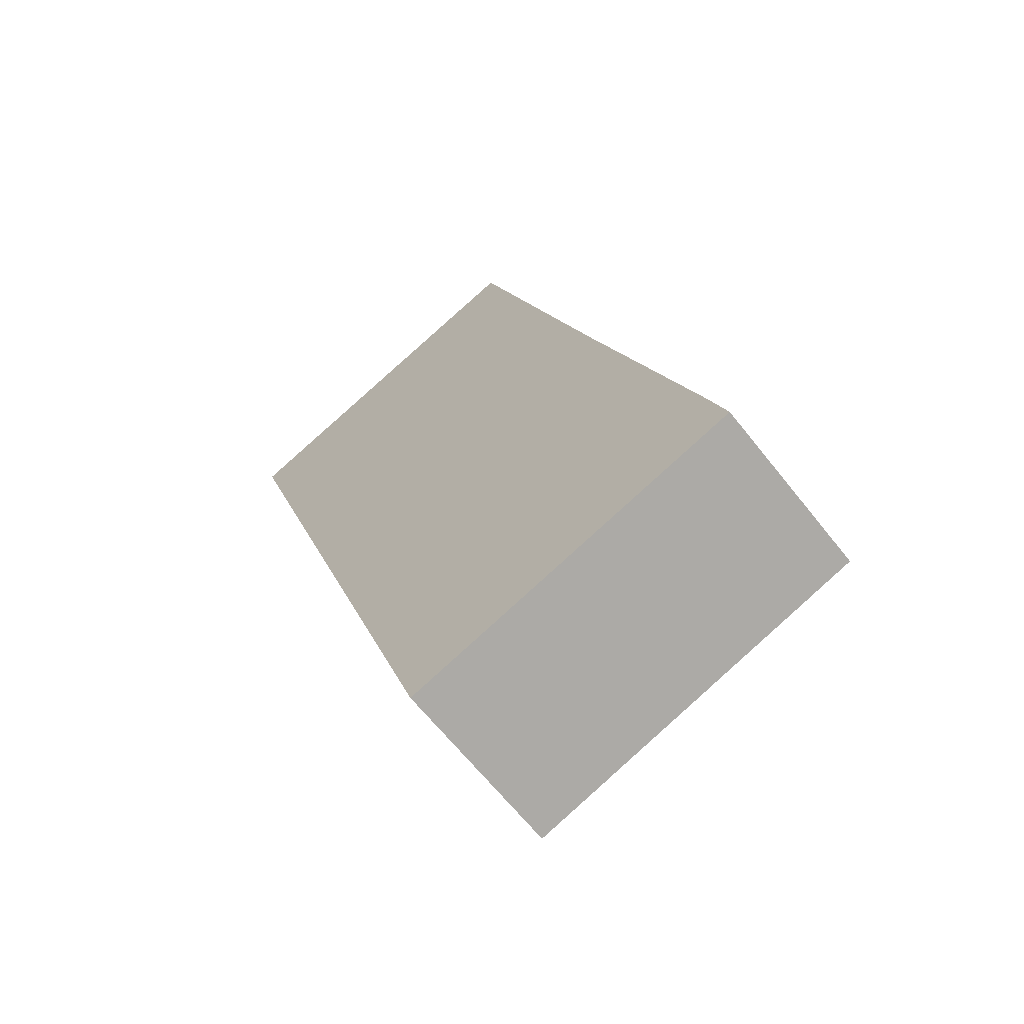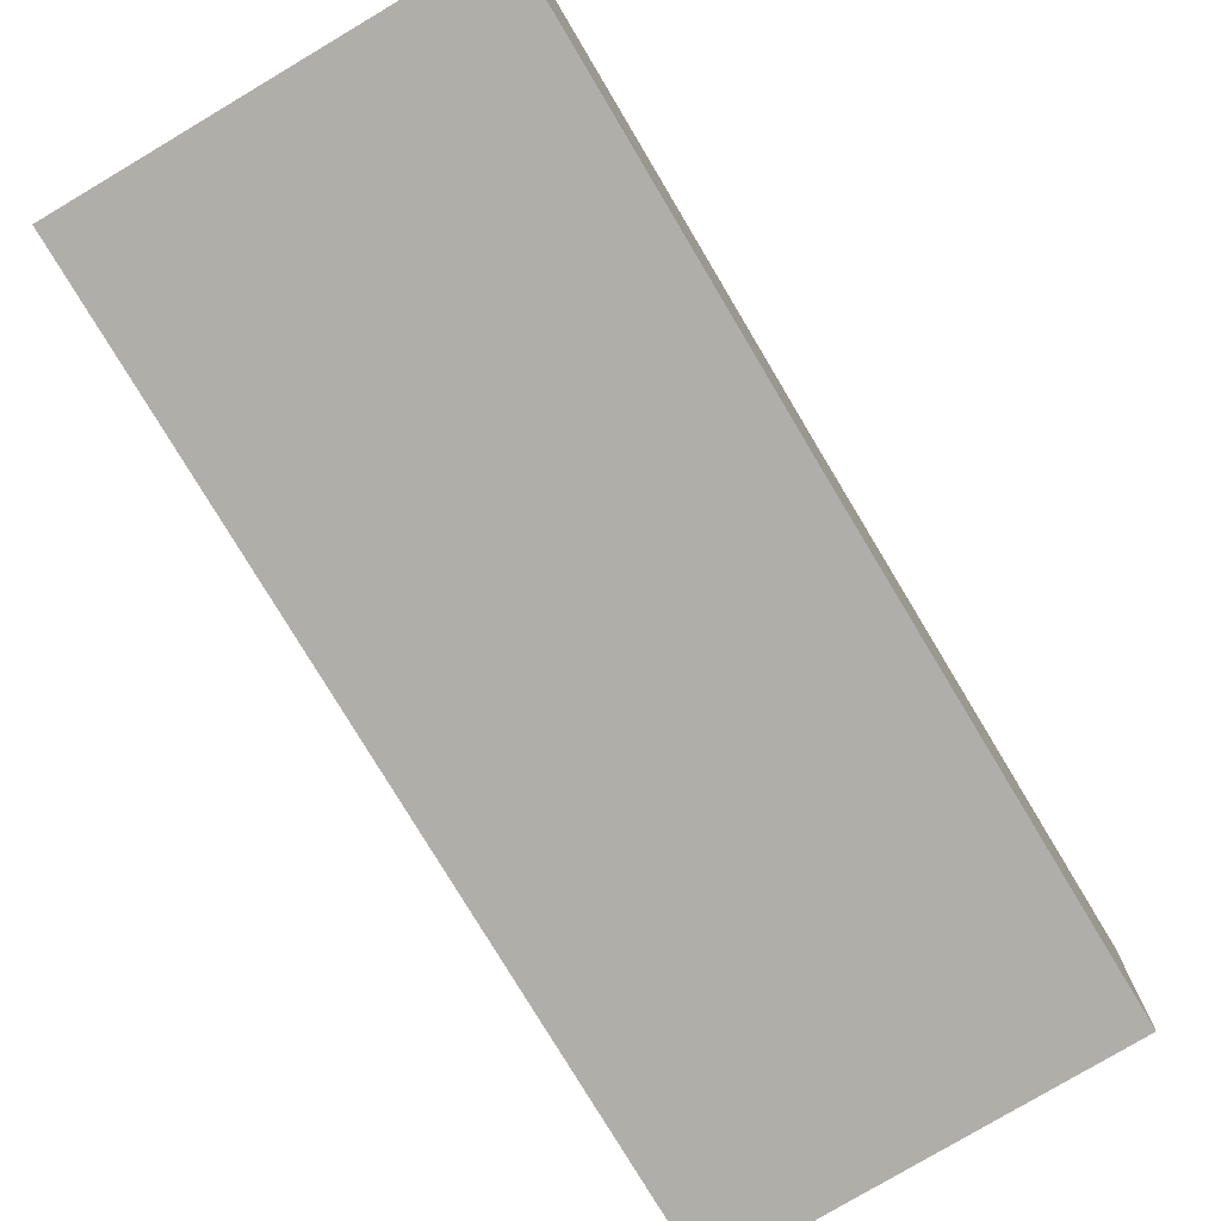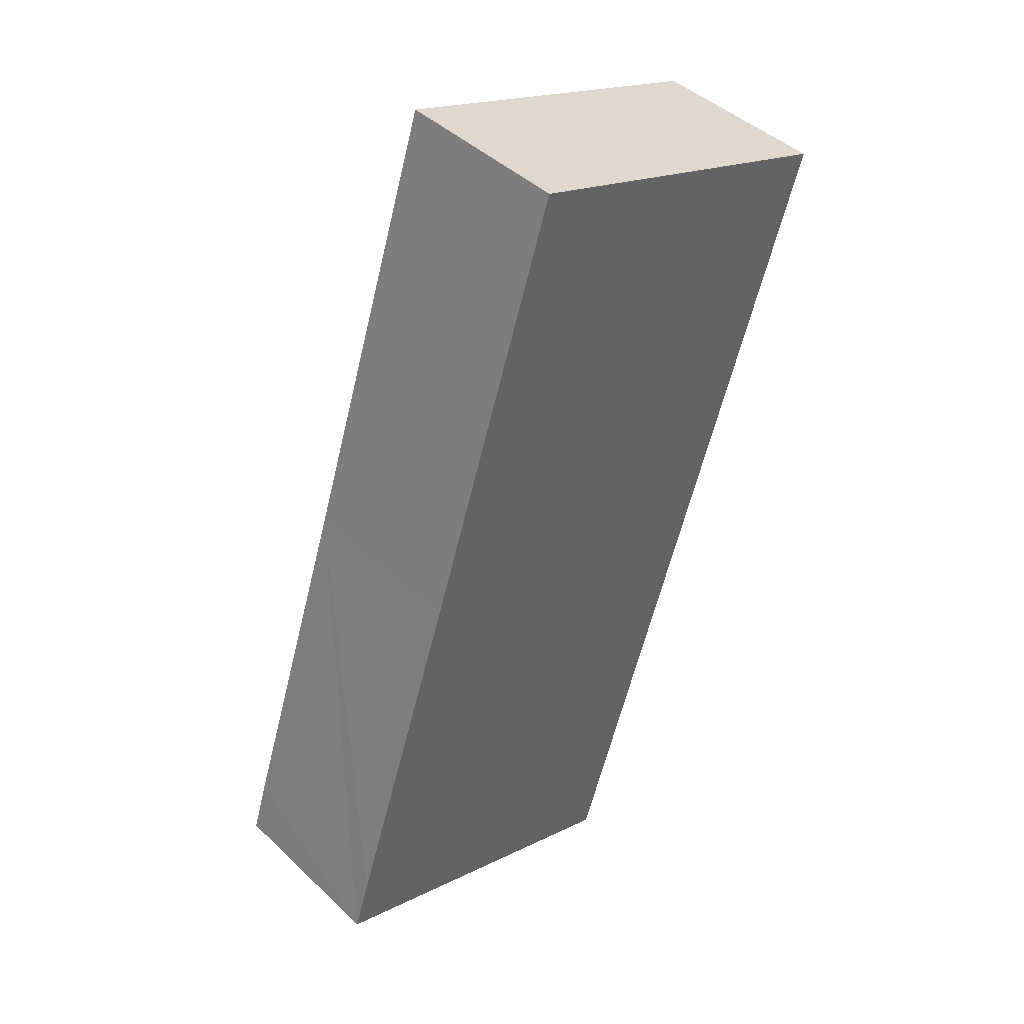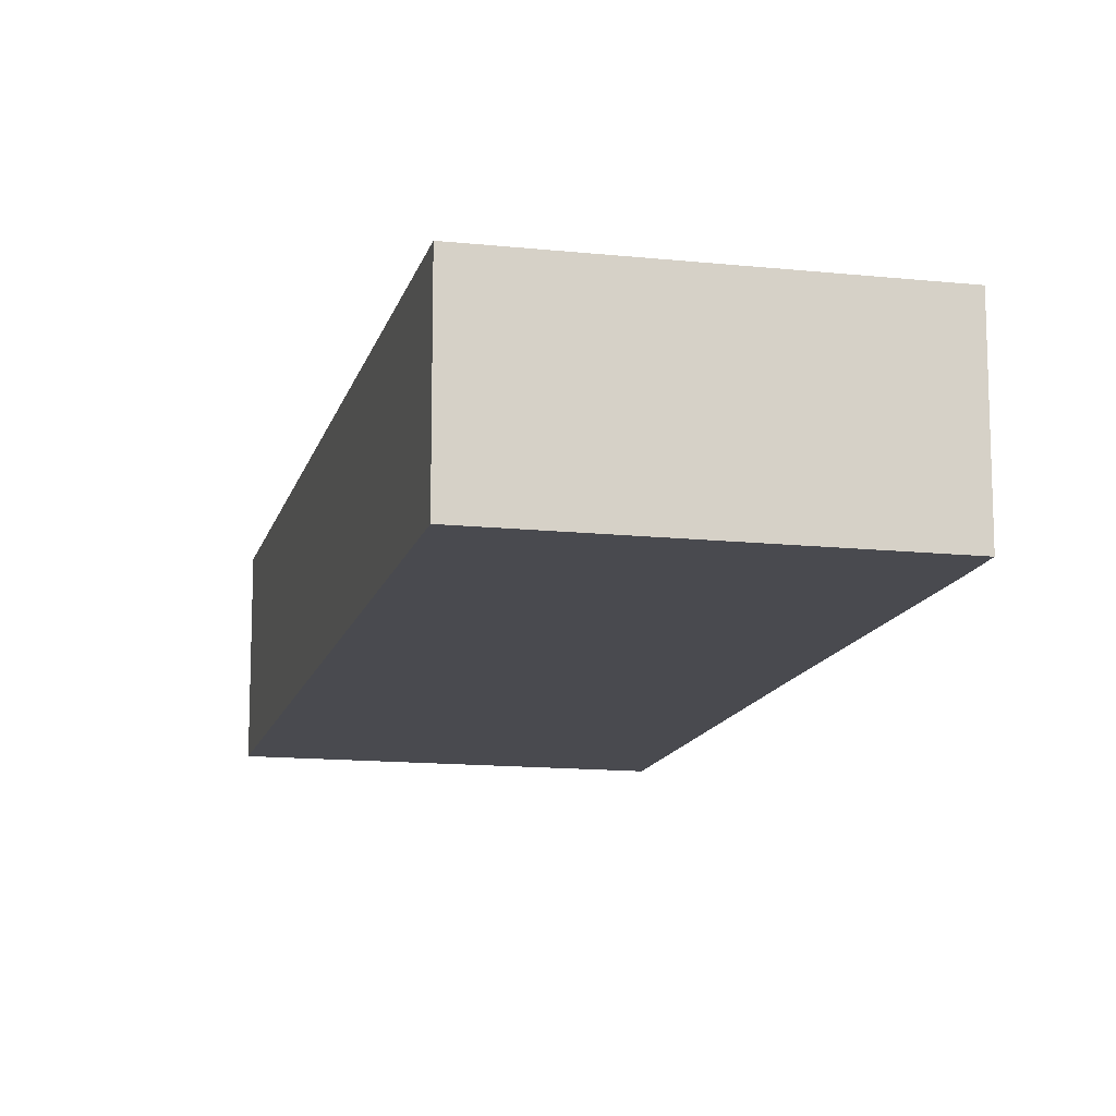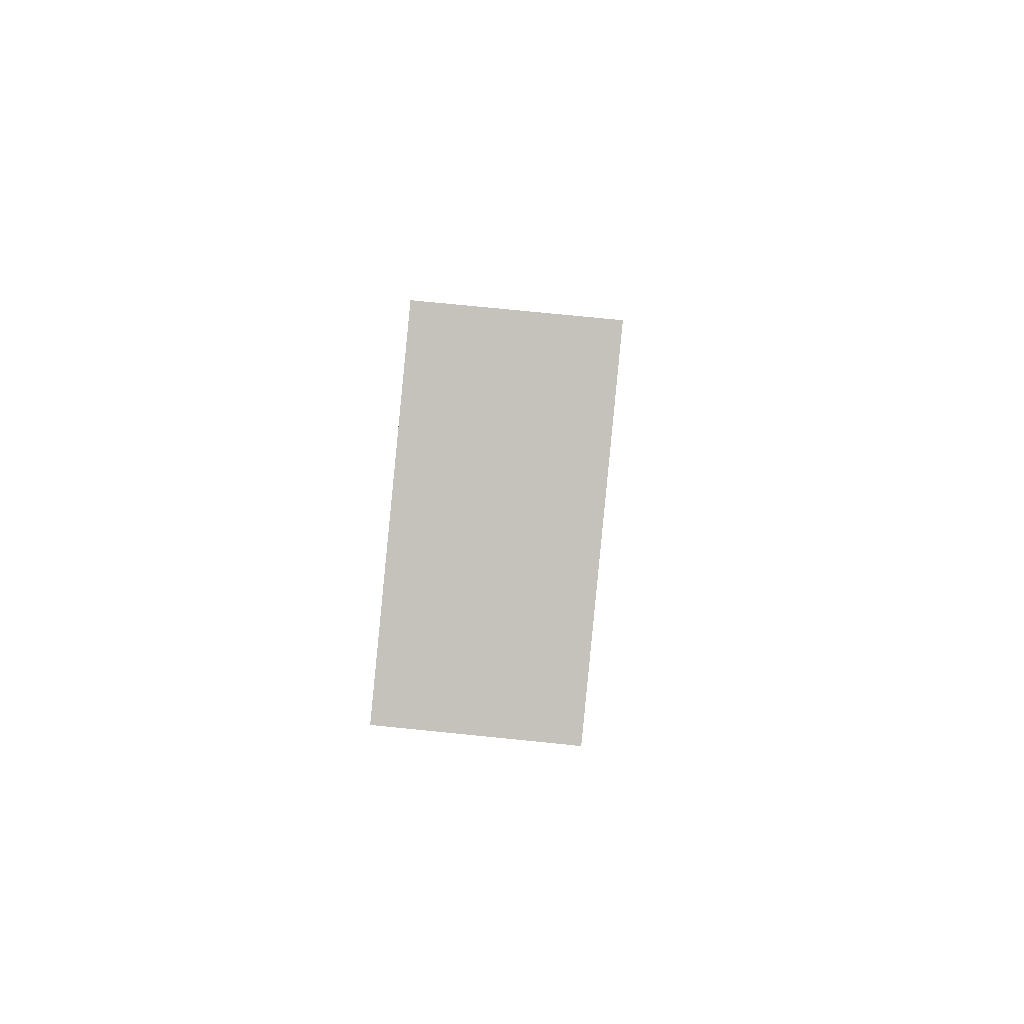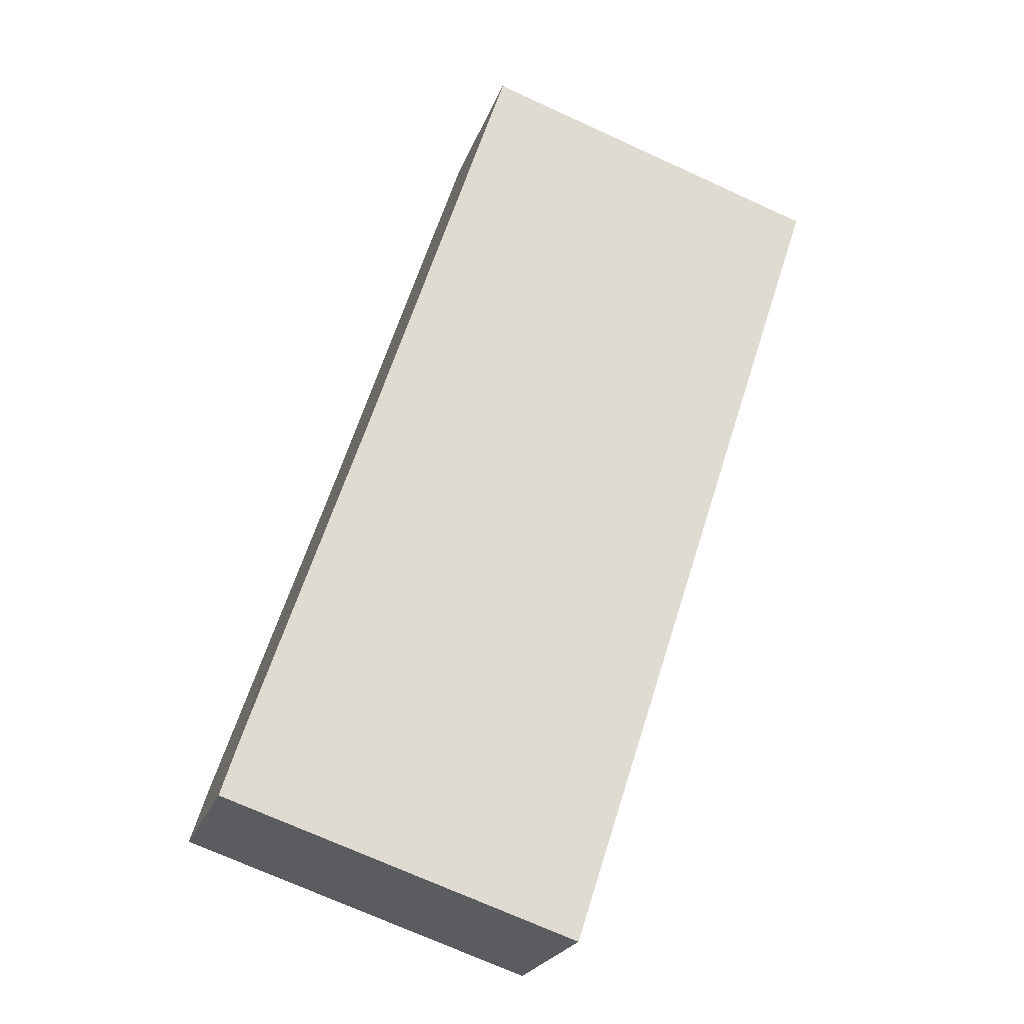
<metadata>
{"format":"obj","ext":"obj","renderer":"f3d","projection":"perspective","resolution":1024,"background":"white","views":[{"elev":-64.8,"azim":-141.7,"up":"+Z"},{"elev":-77.5,"azim":-131.0,"up":"+Y"},{"elev":43.5,"azim":-42.1,"up":"+Z"},{"elev":-13.5,"azim":-175.2,"up":"+Y"},{"elev":73.3,"azim":95.8,"up":"+Z"},{"elev":-23.0,"azim":-16.7,"up":"+Z"}]}
</metadata>
<code>
v  0 3.707 2.27e-16
v  12.6 3.707 14.6
v  7.077 3.707 -2.334
v  0.35 3.707 1.115
v  2.63 3.707 8
v  5.524 3.707 16.92
v  5.524 -1.036e-15 16.92
v  12.6 -8.941e-16 14.6
v  7.077 1.429e-16 -2.334
v  0 0 0
v  0.35 -6.827e-17 1.115
v  2.63 -4.899e-16 8
g defaultobject
f 1 2 3
f 2 1 4
f 2 4 5
f 2 5 6
f 7 2 6
f 2 7 8
f 8 3 2
f 3 8 9
f 9 1 3
f 1 9 10
f 10 4 1
f 4 10 5
f 5 10 11
f 5 11 12
f 5 12 6
f 6 12 7
f 8 10 9
f 10 8 11
f 11 8 12
f 12 8 7

</code>
